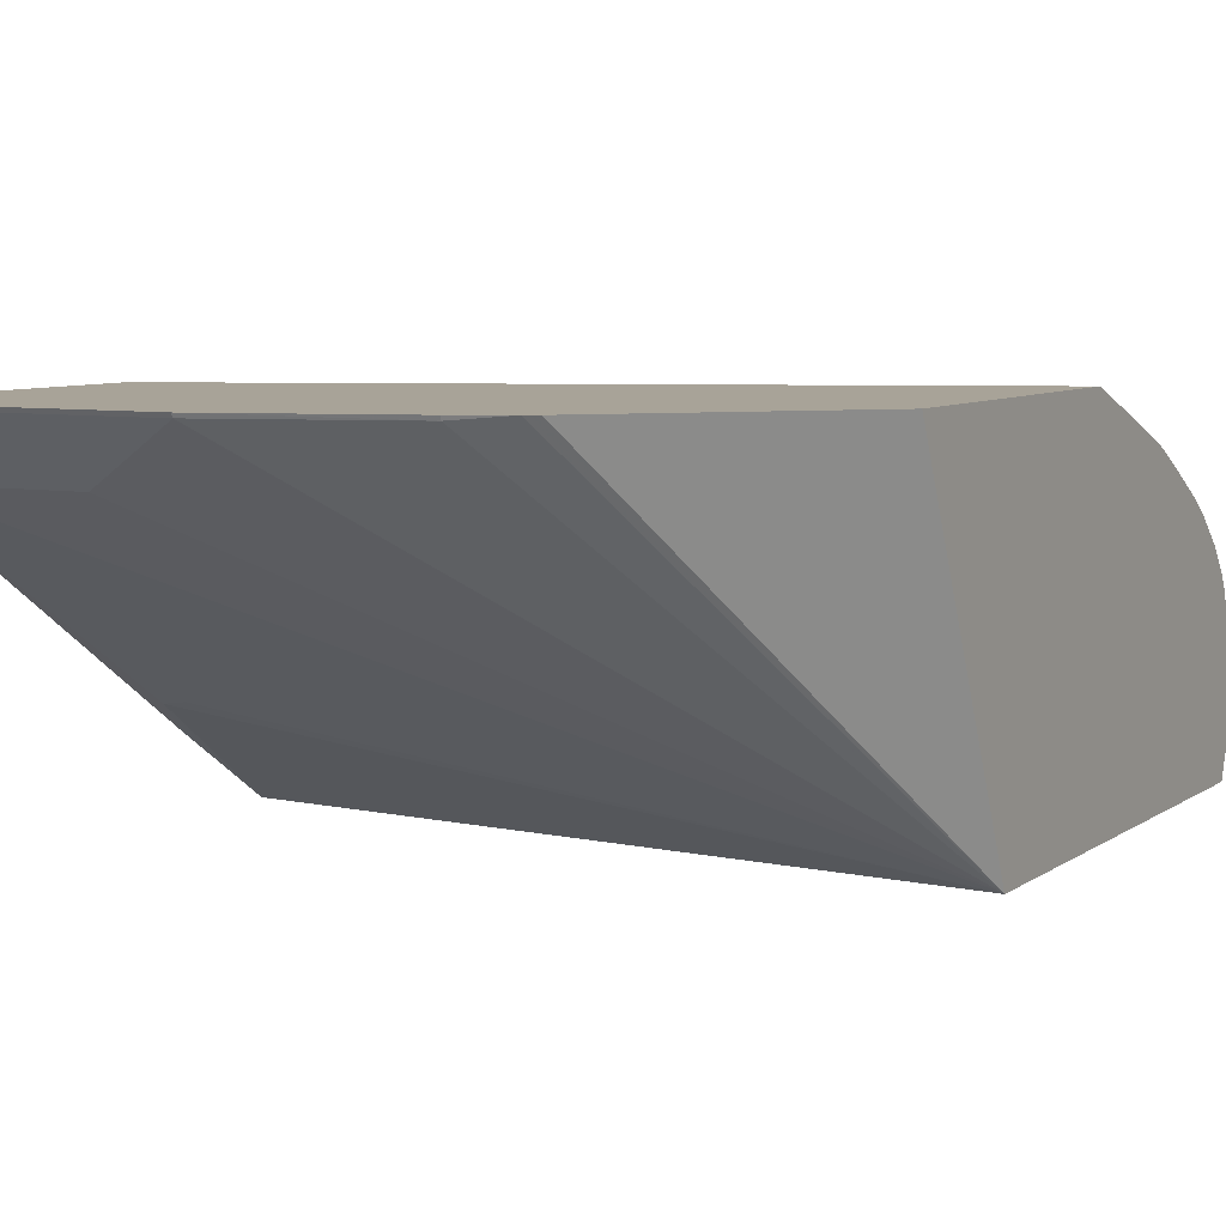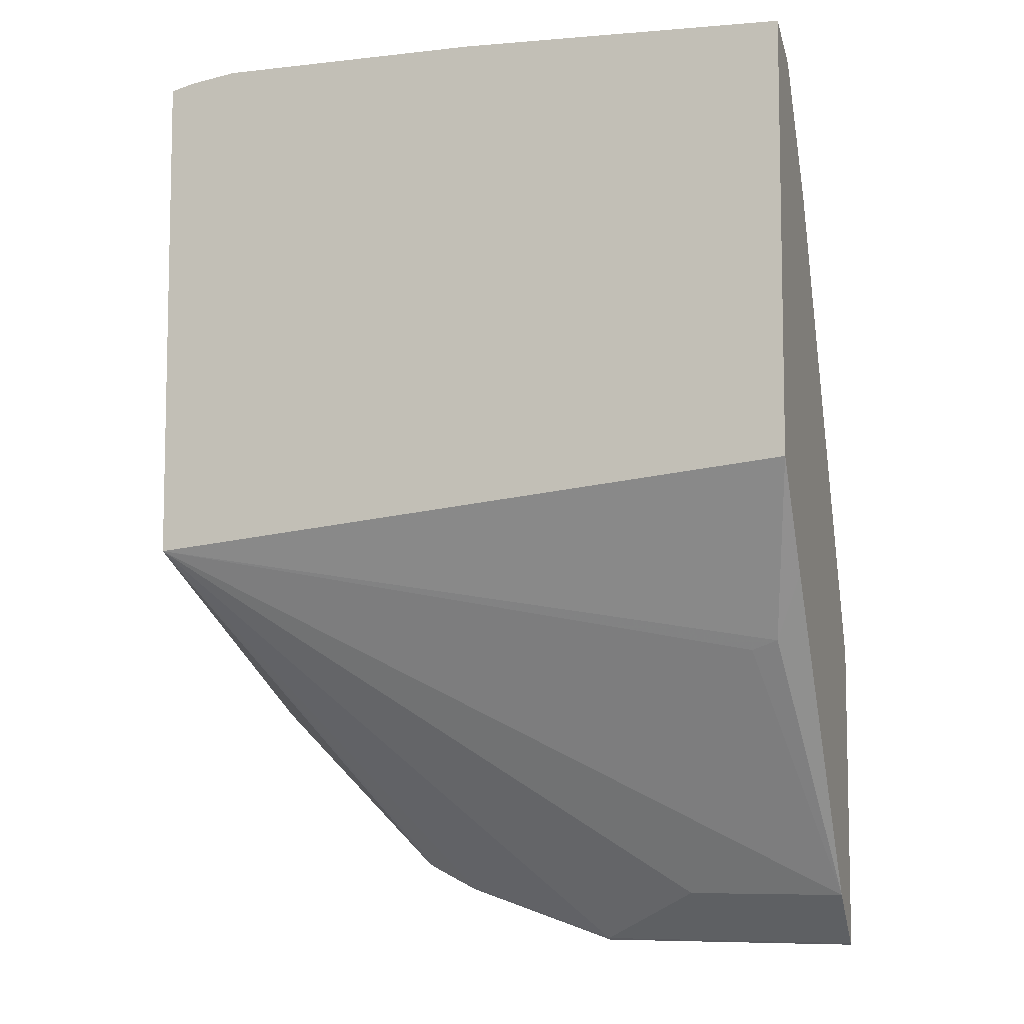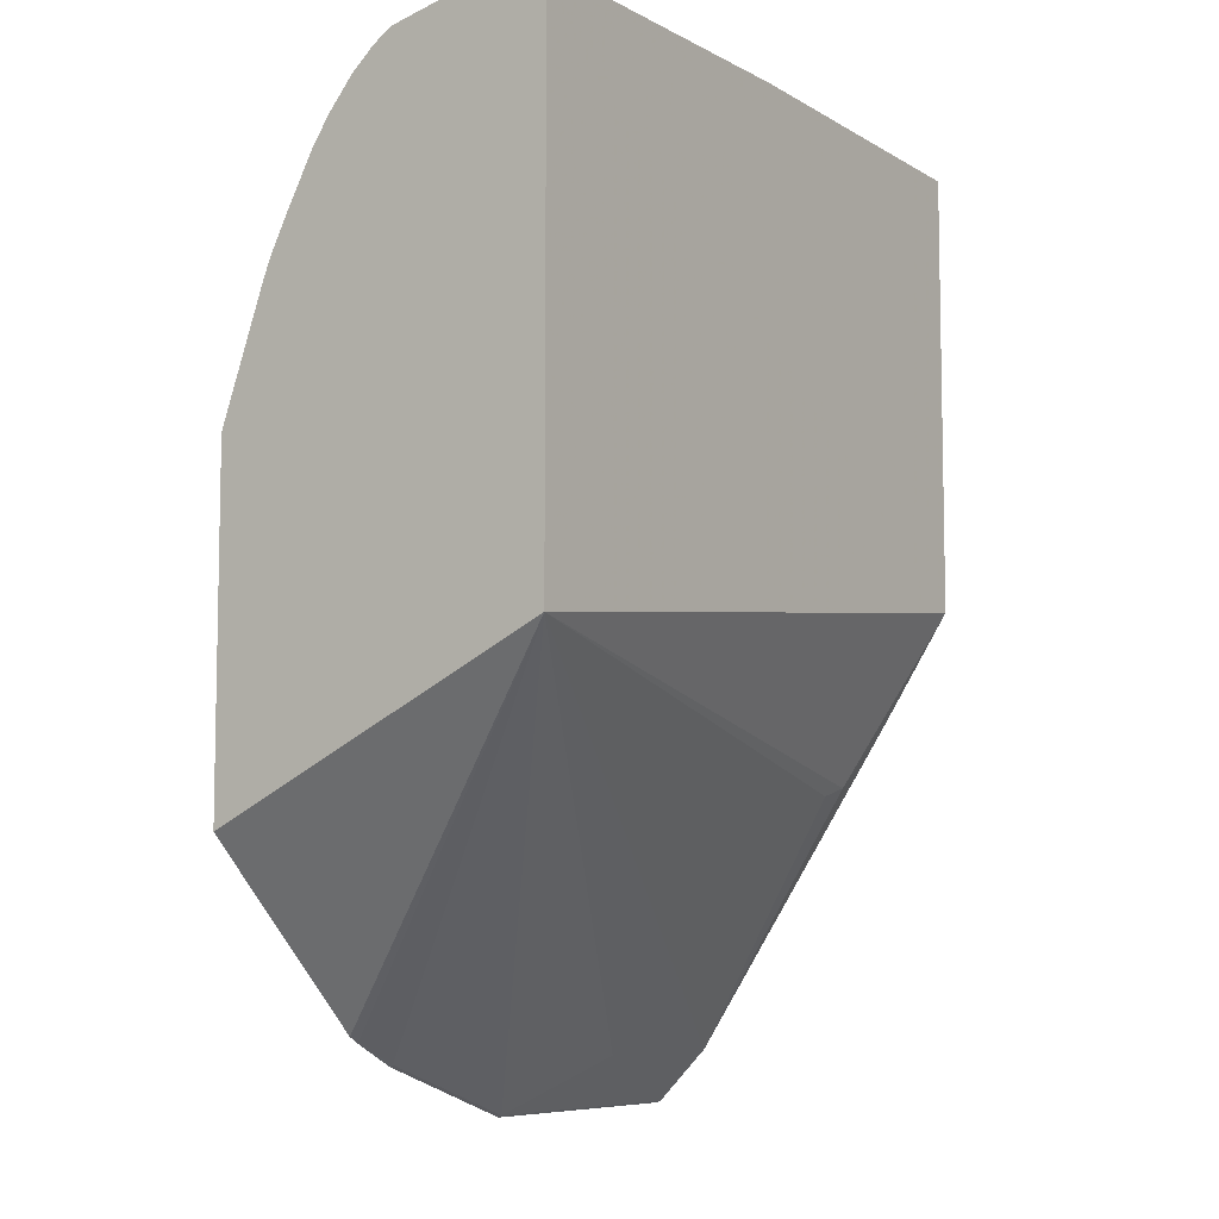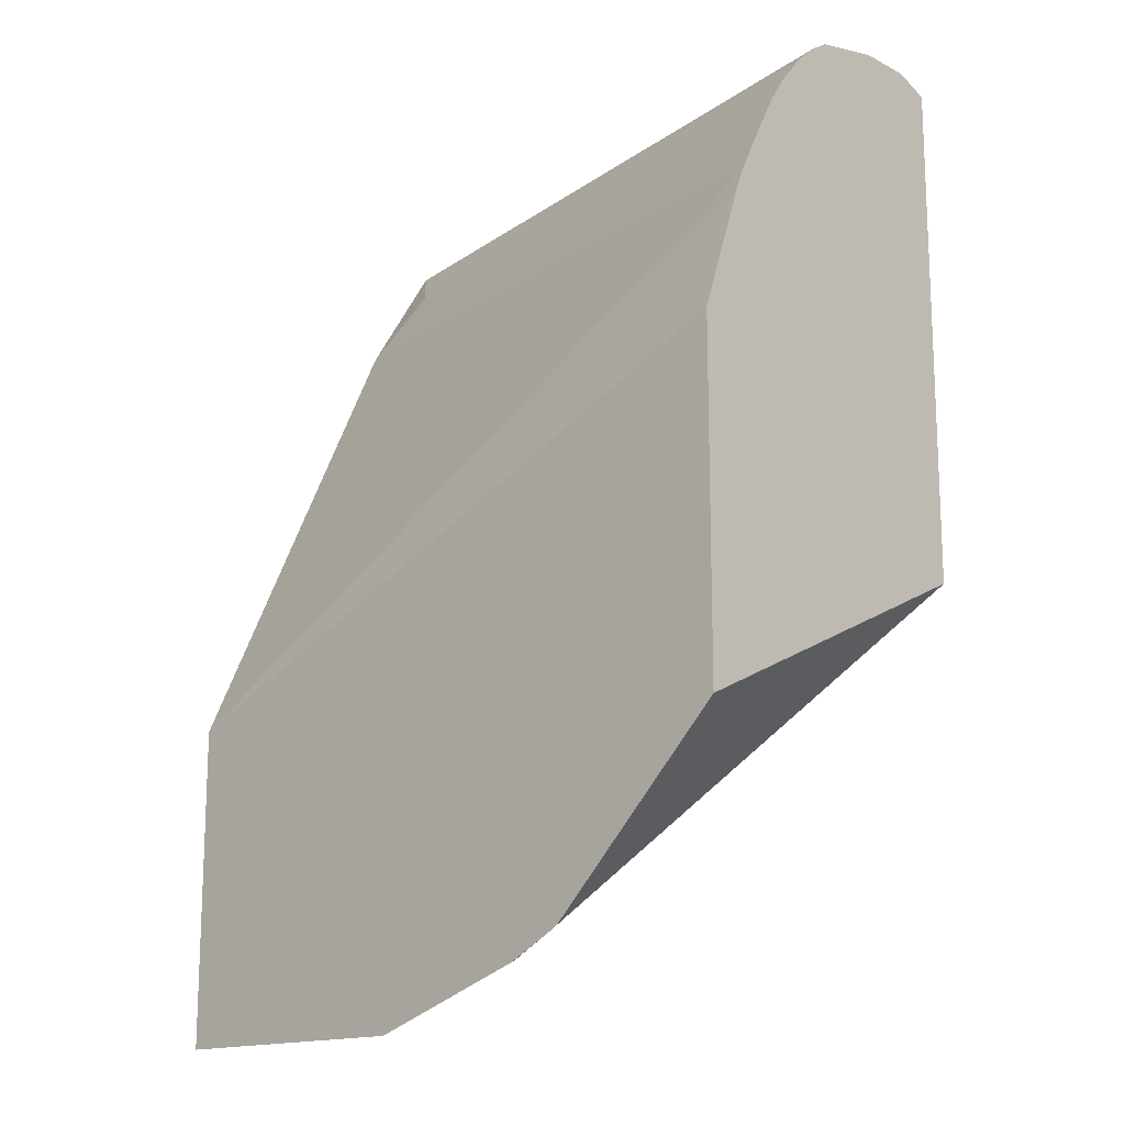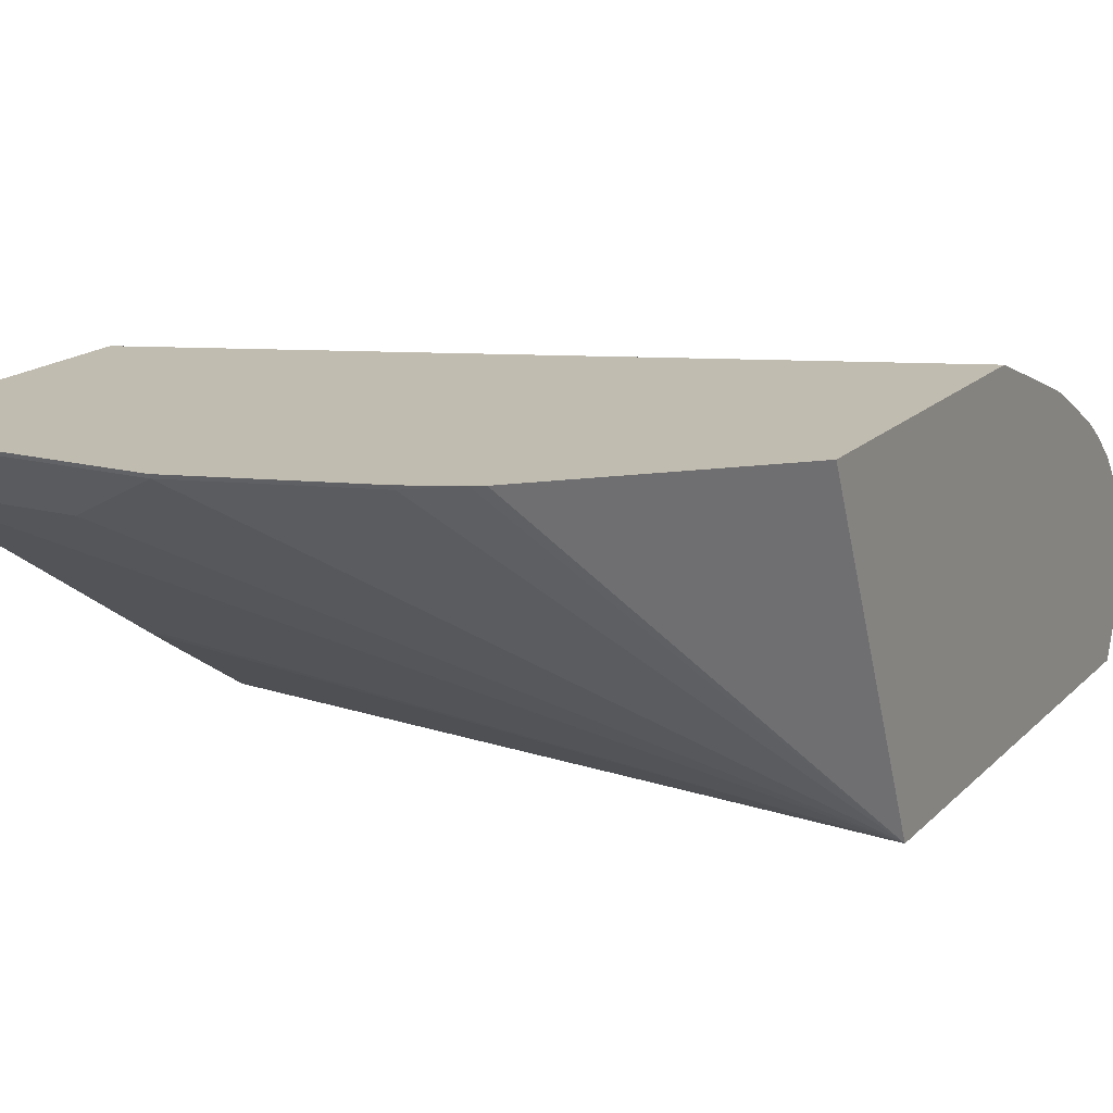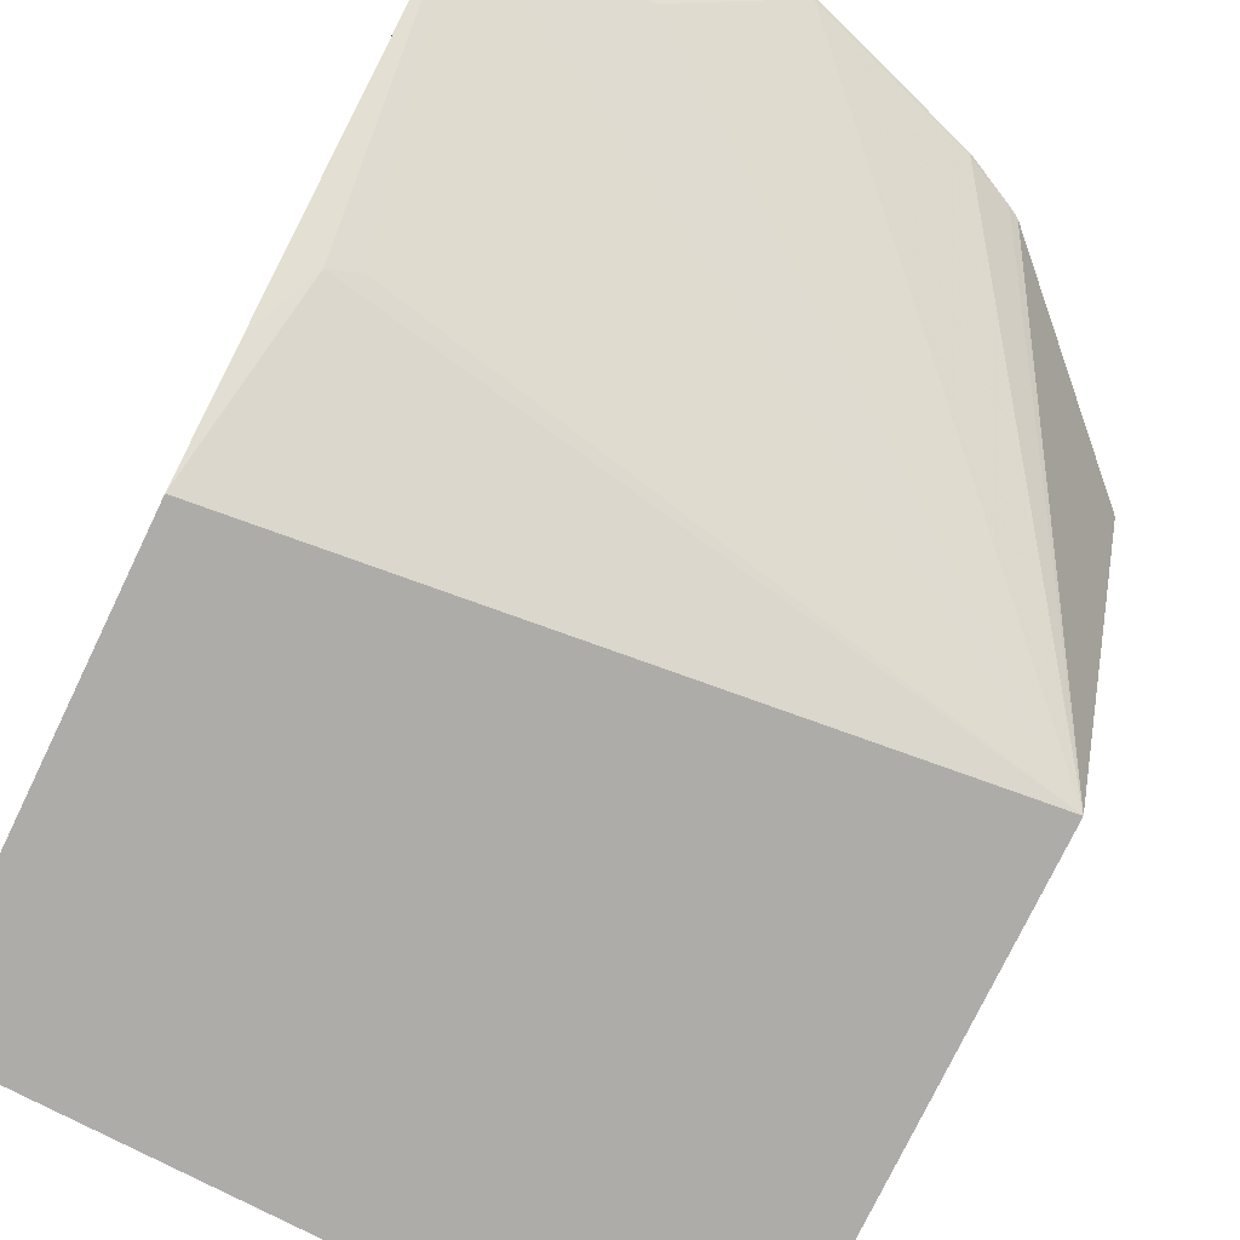
<metadata>
{"format":"obj","ext":"obj","renderer":"f3d","projection":"perspective","resolution":1024,"background":"white","views":[{"elev":6.9,"azim":28.0,"up":"+Z"},{"elev":-7.6,"azim":-162.1,"up":"+Y"},{"elev":-7.4,"azim":124.9,"up":"+Y"},{"elev":-15.6,"azim":43.4,"up":"+Y"},{"elev":16.5,"azim":28.4,"up":"+Z"},{"elev":-77.0,"azim":-25.8,"up":"+Z"}]}
</metadata>
<code>
v 0.2479 0.3419 -0.6839
v 0.2479 0.3419 -0.6638
v 0.2479 0.3371 -0.6966
v 0.2388 0.3394 -0.6966
v 0.2213 0.3419 -0.6966
v 0.2011 0.3419 -0.6638
v 0.2479 0.336 -0.6371
v 0.2479 0.1486 -0.6966
v 0.1207 0.3419 -0.6966
v 0.1207 0.3419 -0.6839
v -0.001051 0.3382 -0.6966
v -0.001051 0.3349 -0.6899
v -0.001051 0.3285 -0.6772
v 0.2479 0.3316 -0.6301
v 0.2479 0.08876 -0.5685
v 0.1816 0.02338 -0.5685
v 0.1775 0.02105 -0.5685
v 0.1609 0.01343 -0.5699
v 0.1006 -0.006679 -0.5699
v 0.06036 0.01343 -0.59
v -0.001051 0.01343 -0.59
v 0.02013 0.1073 -0.6571
v 0.01006 0.1106 -0.6587
v -0.001051 0.1745 -0.6966
v 0.2479 0.324 -0.6214
v -0.001051 0.2844 -0.6492
v 0.02013 0.3084 -0.6571
v 0.2479 0.3124 -0.6117
v 0.2479 0.2158 -0.5685
v 0.1609 0.01274 -0.5685
v 0.1006 -0.007397 -0.5685
v -0.001051 -0.007056 -0.5692
v -0.001051 -0.006679 -0.5699
v -0.001051 0.1341 -0.6705
v -0.001051 0.2836 -0.6488
v 2.144e-05 0.2841 -0.6487
v 0.2479 0.2839 -0.5951
v 0.2479 0.3026 -0.6052
v 0.2479 0.2623 -0.5851
v -0.001051 0.1112 -0.5685
v -0.001051 -0.007397 -0.5685
v -0.001051 0.2829 -0.6484
v 0.2479 0.2705 -0.5883
f 15 17 16
f 15 30 17
f 13 27 28
f 15 31 30
f 15 41 31
f 15 40 41
f 15 29 40
f 13 28 25
f 11 35 26
f 13 25 14
f 11 13 12
f 11 26 13
f 11 42 35
f 11 40 42
f 11 41 40
f 17 30 18
f 11 32 41
f 13 26 27
f 18 30 31
f 27 37 38
f 19 31 32
f 11 33 32
f 39 43 40
f 36 40 43
f 36 42 40
f 36 43 37
f 35 42 36
f 31 41 32
f 29 39 40
f 18 31 19
f 27 38 28
f 26 36 27
f 26 35 36
f 23 34 24
f 21 23 22
f 21 34 23
f 19 21 20
f 19 33 21
f 19 32 33
f 27 36 37
f 11 21 33
f 8 20 21
f 11 24 34
f 1 10 6
f 1 9 10
f 1 5 9
f 1 4 5
f 1 3 4
f 1 8 3
f 1 15 8
f 1 29 15
f 1 39 29
f 1 43 39
f 1 37 43
f 1 38 37
f 1 28 38
f 1 25 28
f 11 34 21
f 1 7 14
f 1 2 7
f 1 6 2
f 2 6 7
f 1 14 25
f 3 24 11
f 3 8 24
f 9 11 10
f 8 22 23
f 8 21 22
f 8 19 20
f 8 18 19
f 8 17 18
f 8 16 17
f 8 23 24
f 7 13 14
f 7 12 13
f 7 11 12
f 6 11 7
f 6 10 11
f 3 5 4
f 3 9 5
f 8 15 16
f 3 11 9

</code>
